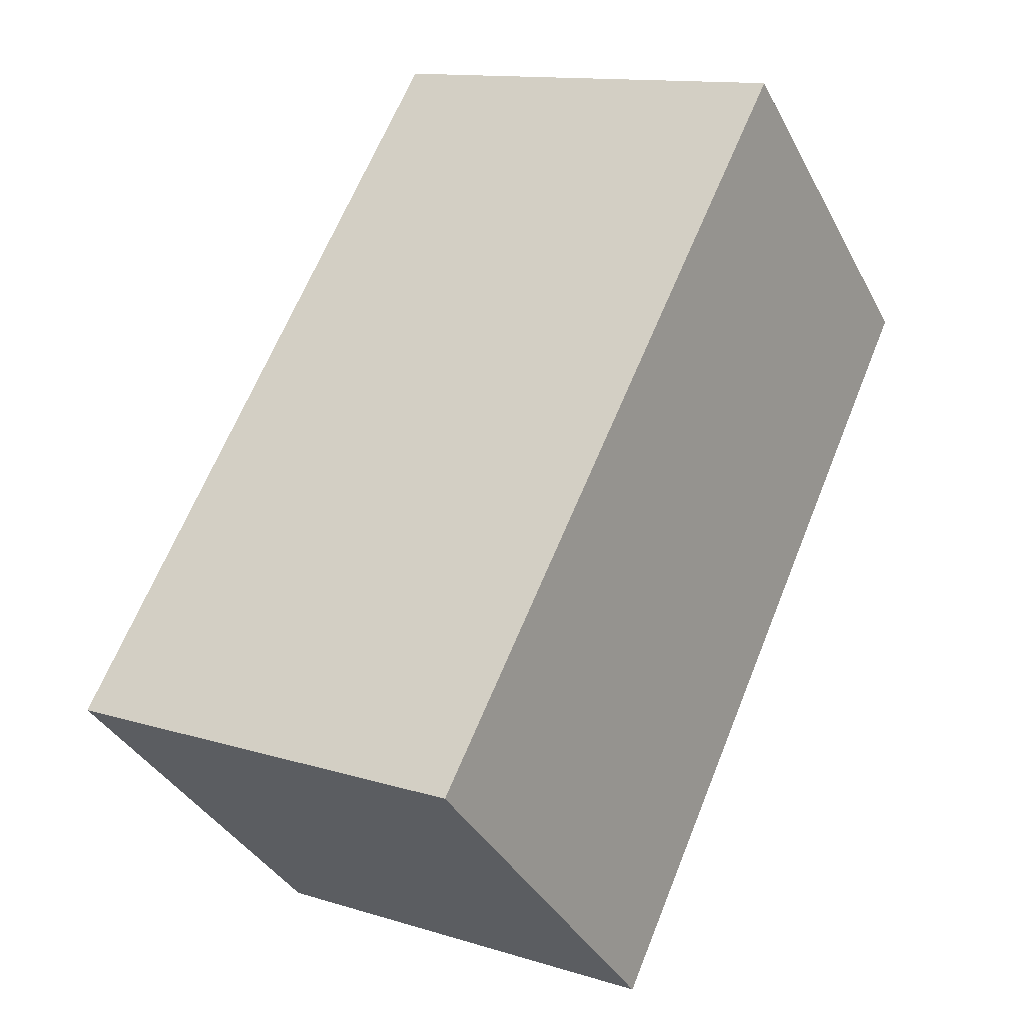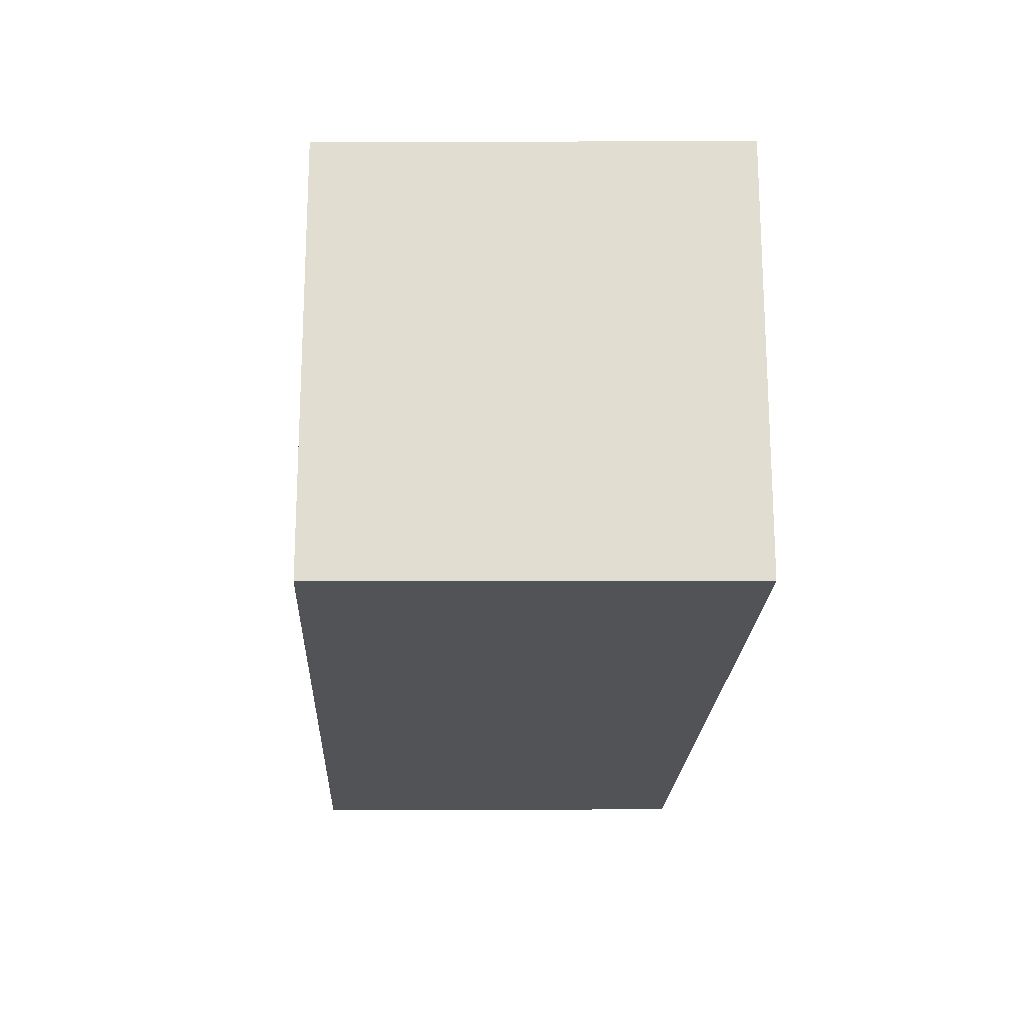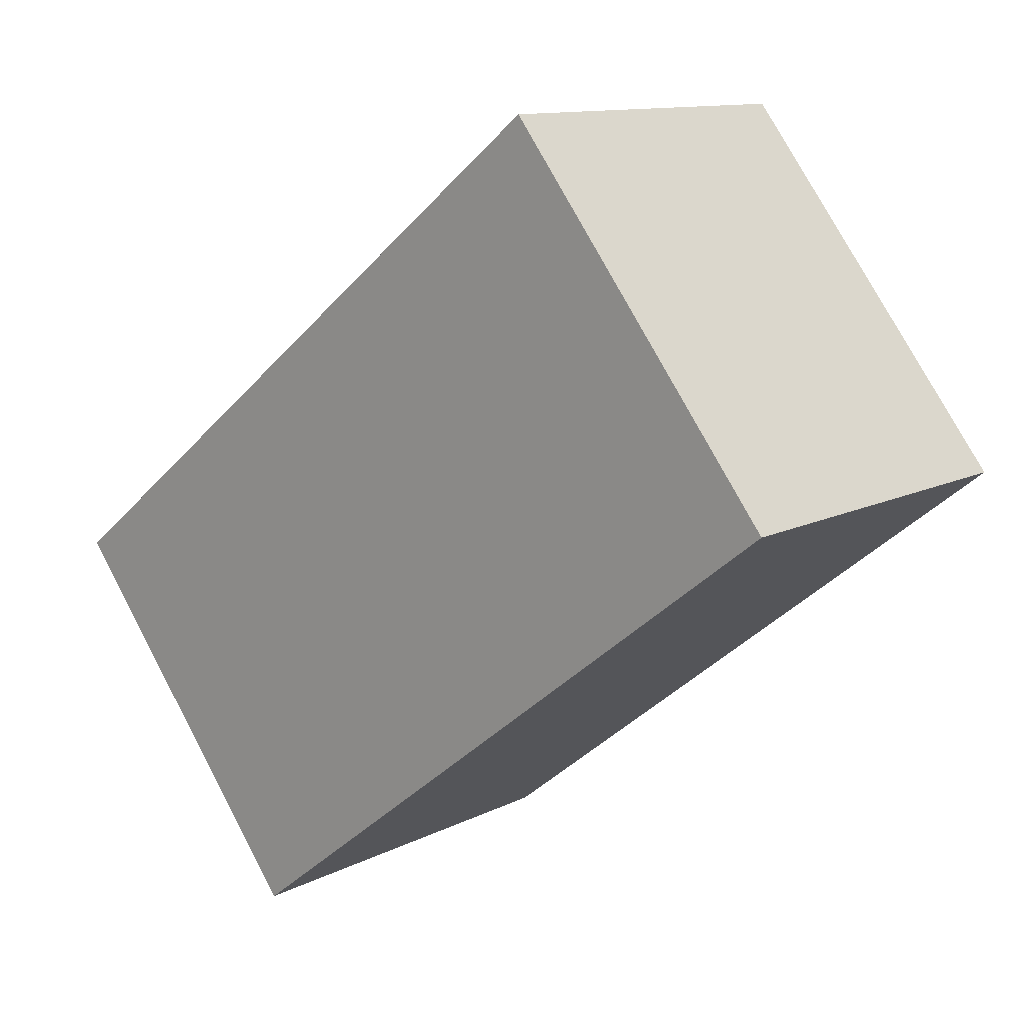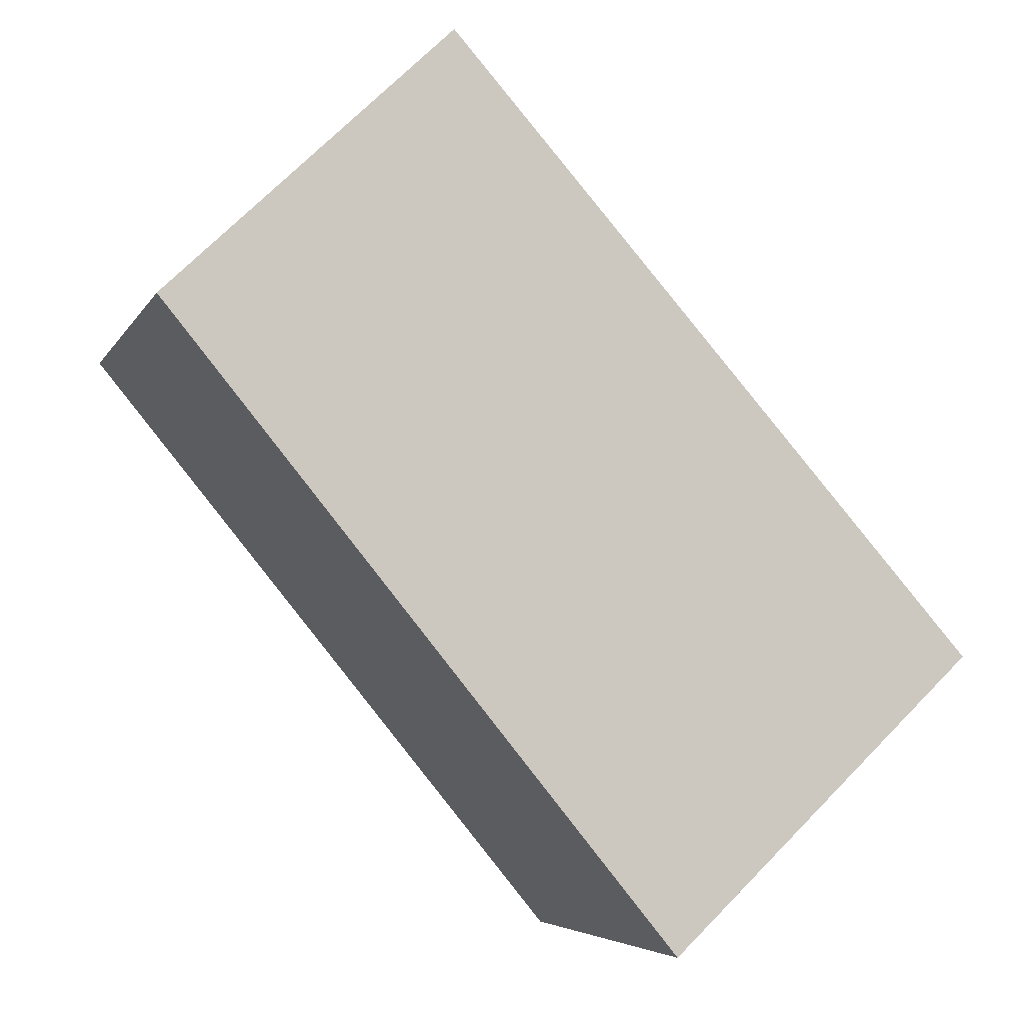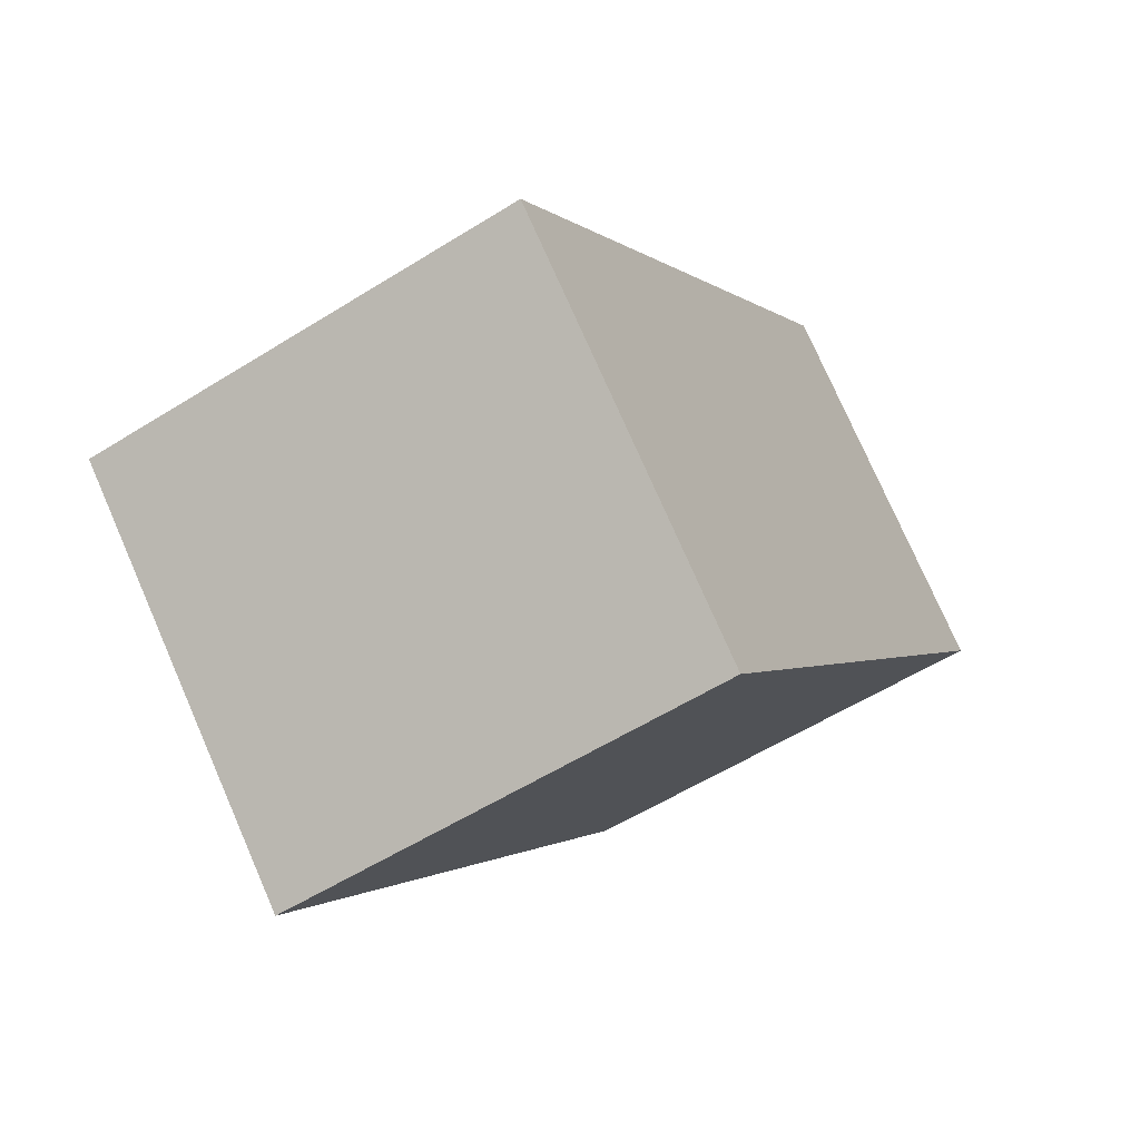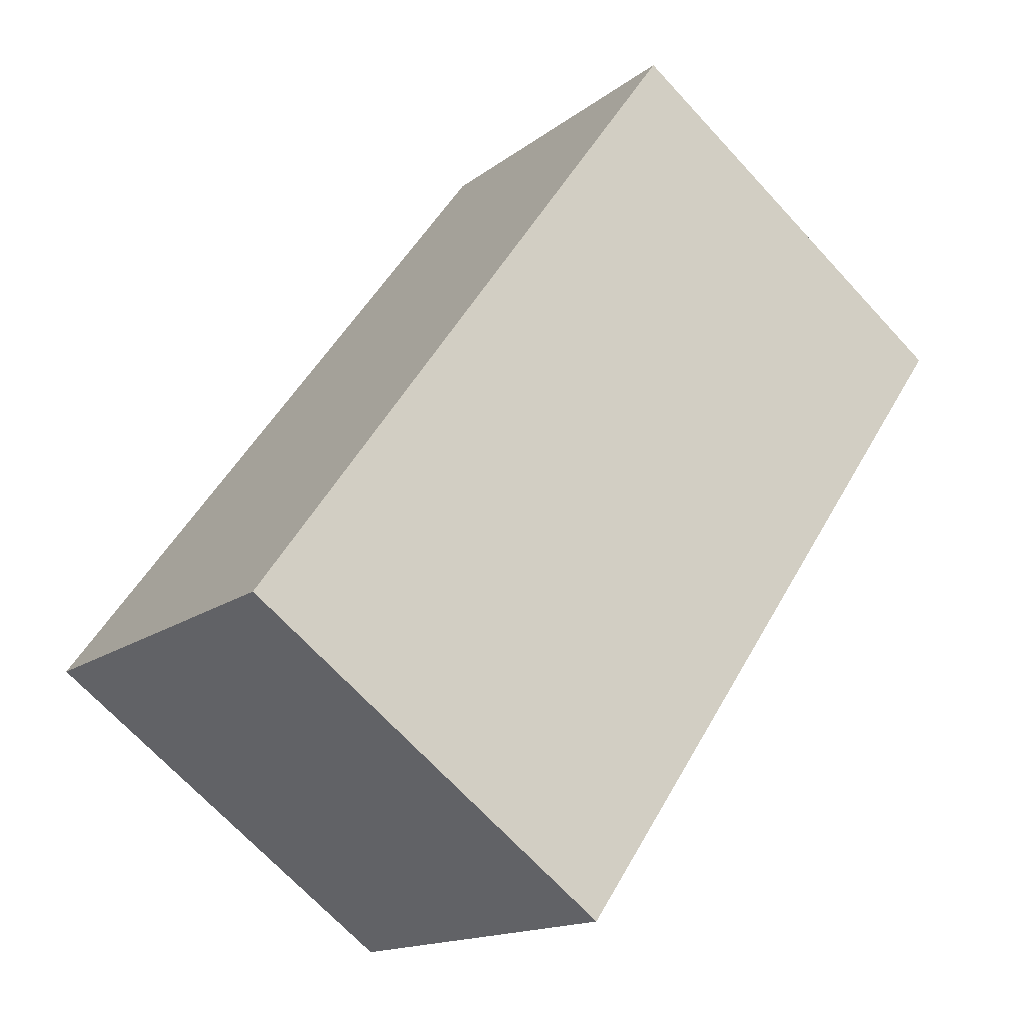
<metadata>
{"format":"obj","ext":"obj","renderer":"f3d","projection":"perspective","resolution":1024,"background":"white","views":[{"elev":12.6,"azim":125.8,"up":"+Z"},{"elev":-21.7,"azim":136.9,"up":"+Y"},{"elev":75.6,"azim":152.0,"up":"+Z"},{"elev":-5.2,"azim":-16.6,"up":"+Z"},{"elev":-56.0,"azim":123.4,"up":"+Z"},{"elev":-69.3,"azim":-137.3,"up":"+Z"}]}
</metadata>
<code>
v  0 2.579 1.579e-16
v  4.747 2.579 -1.91
v  2.954 2.579 -3.604
v  1.65 2.579 1.589
v  4.747 1.17e-16 -1.91
v  2.954 2.207e-16 -3.604
v  0 0 0
v  1.65 -9.73e-17 1.589
g defaultobject
f 1 2 3
f 2 1 4
f 5 3 2
f 3 5 6
f 6 1 3
f 1 6 7
f 7 4 1
f 4 7 8
f 8 2 4
f 2 8 5
f 5 7 6
f 7 5 8

</code>
